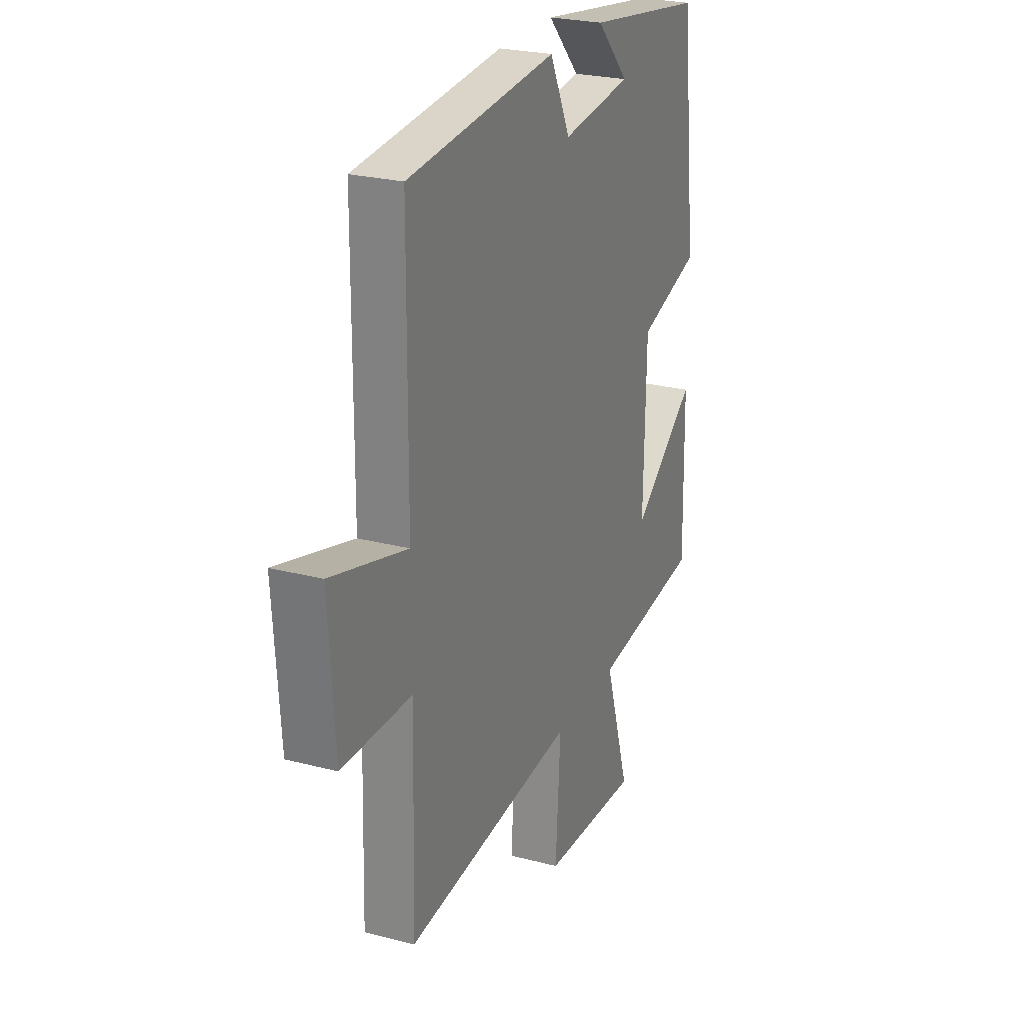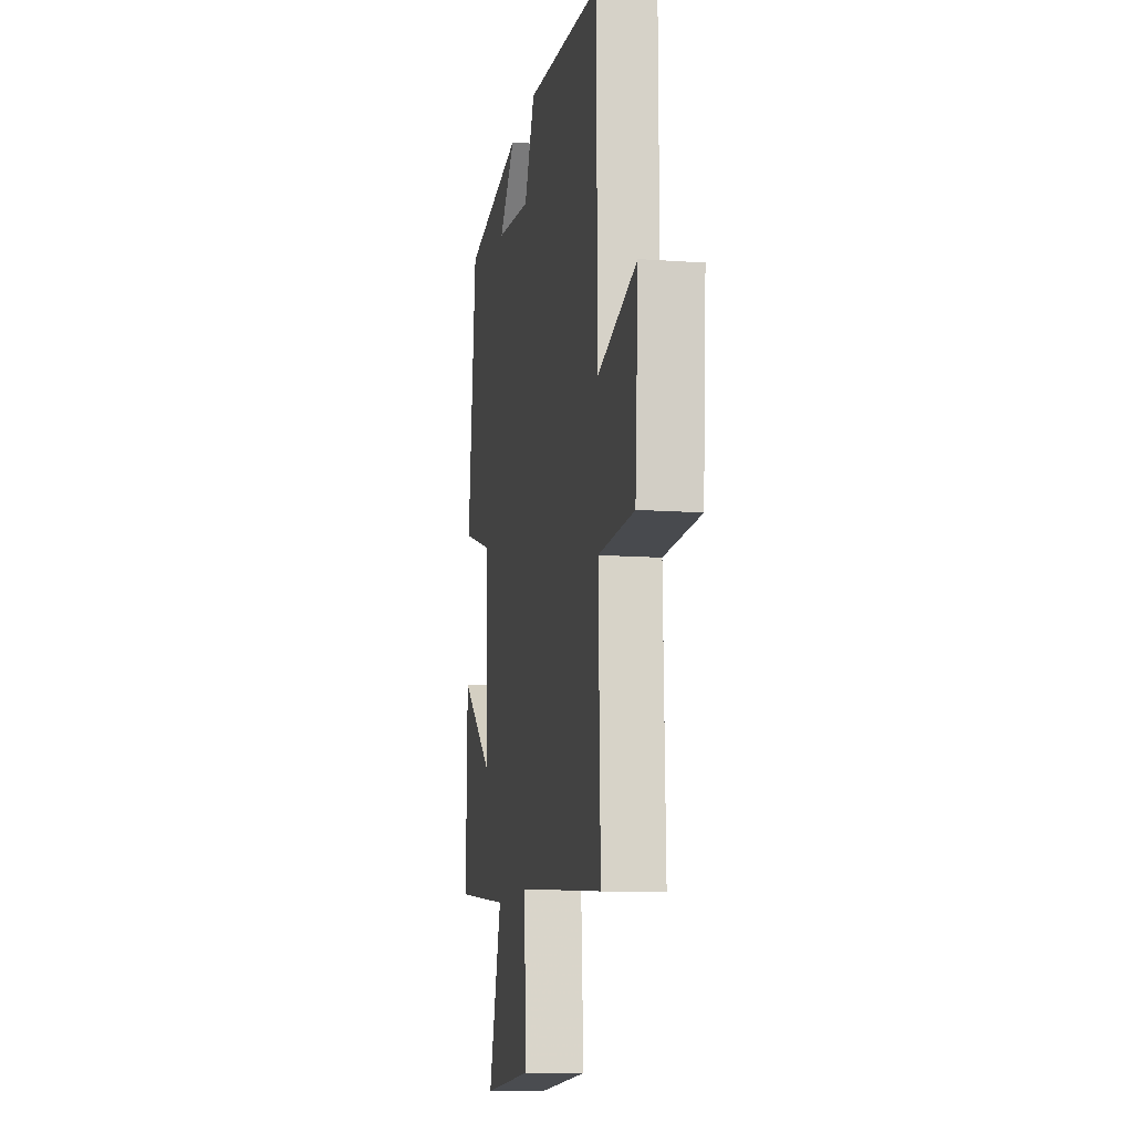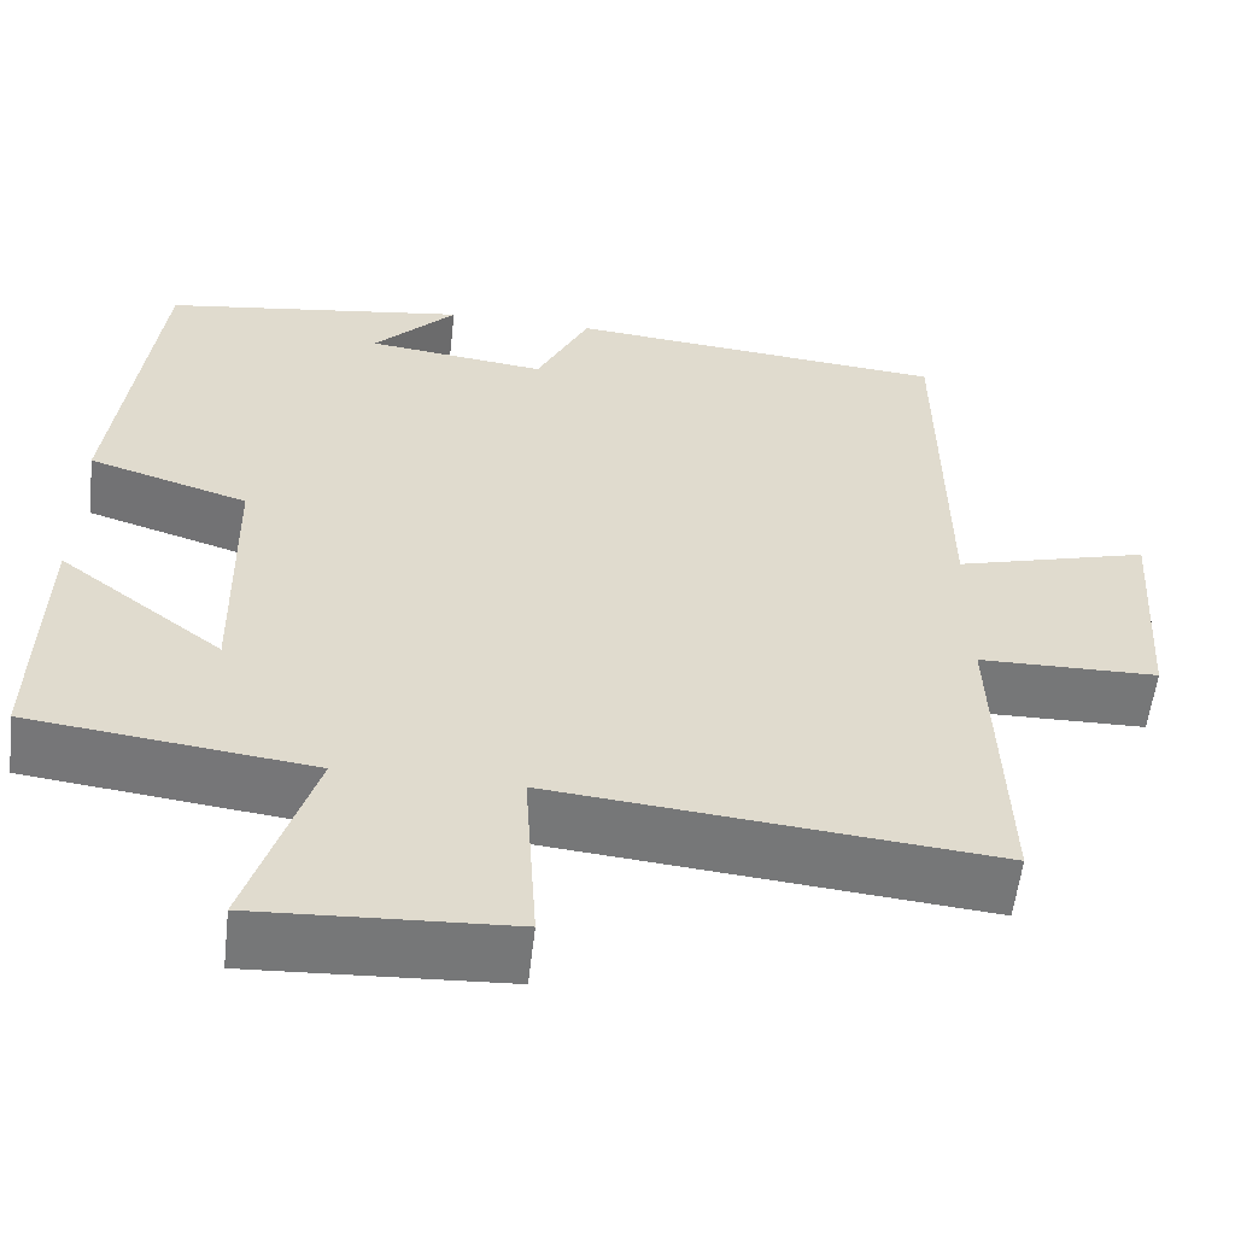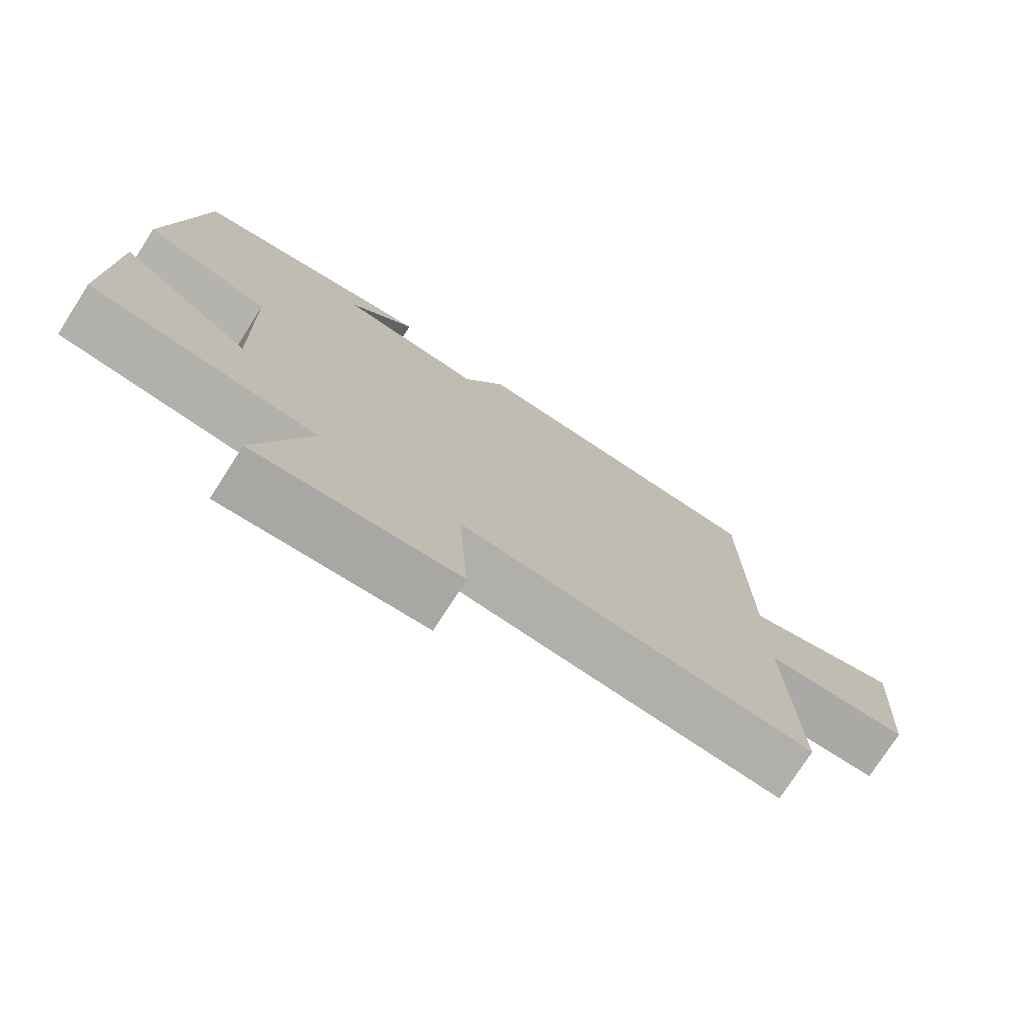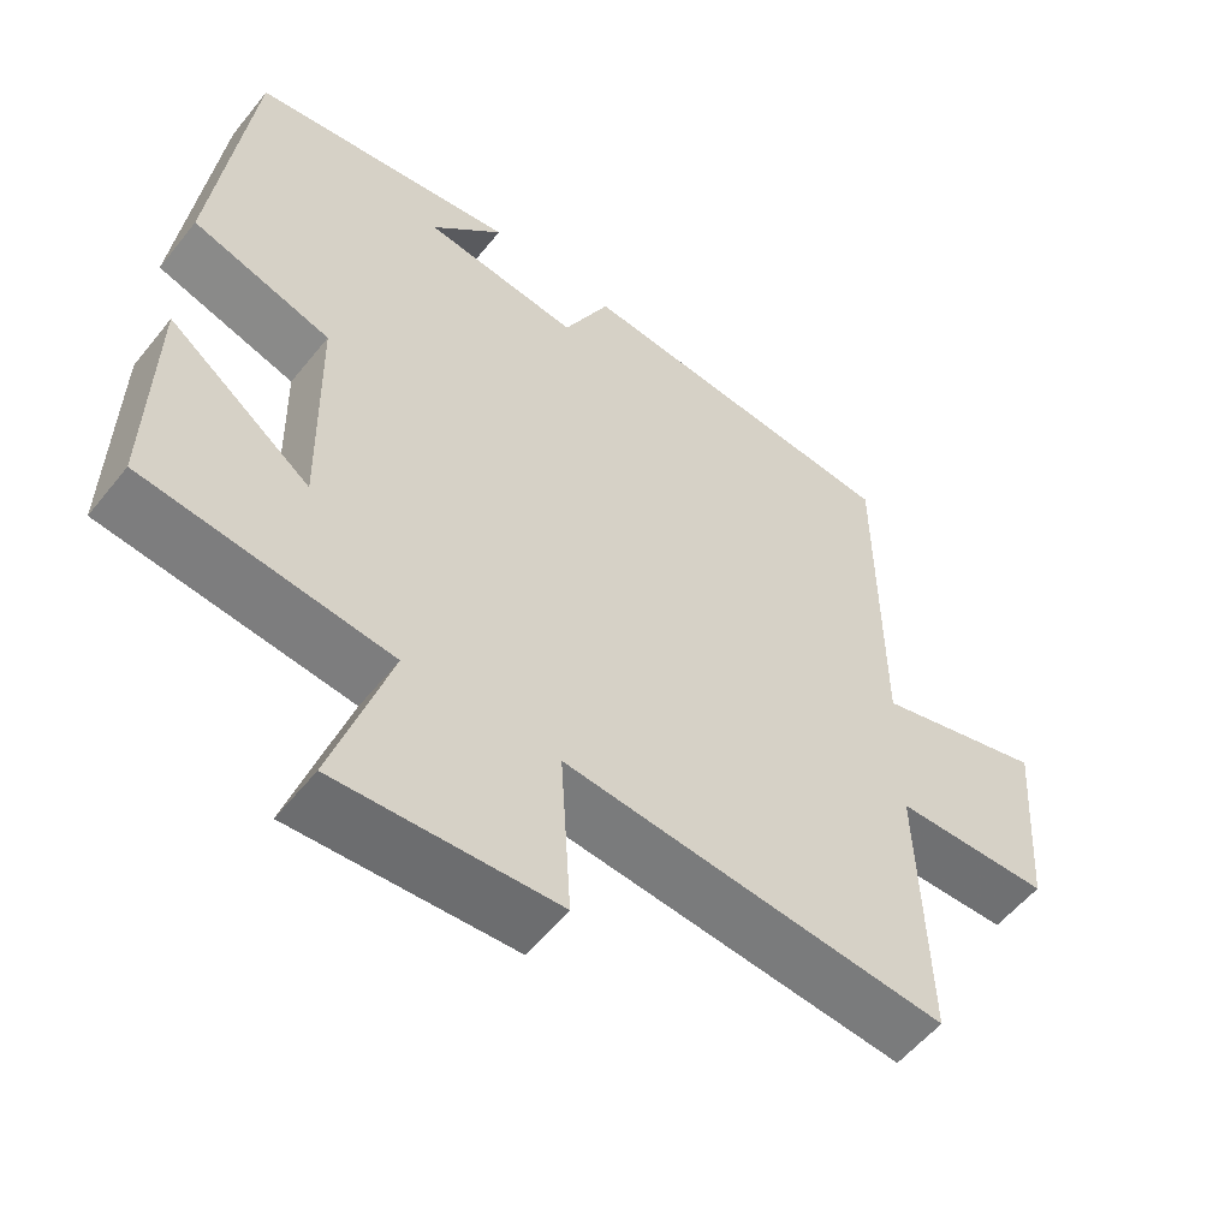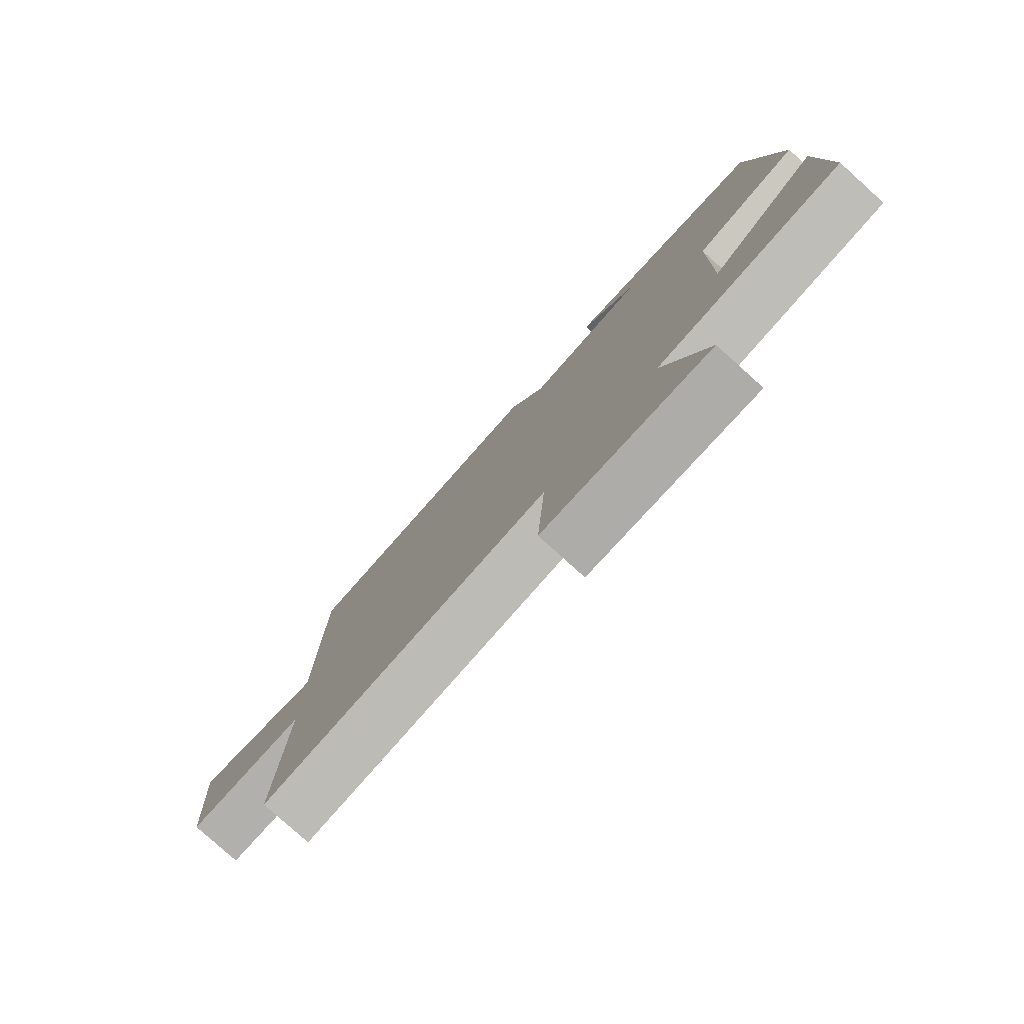
<metadata>
{"format":"obj","ext":"obj","renderer":"f3d","projection":"perspective","resolution":1024,"background":"white","views":[{"elev":25.2,"azim":-67.1,"up":"+Z"},{"elev":-11.7,"azim":-100.0,"up":"+Z"},{"elev":-57.1,"azim":173.4,"up":"+Z"},{"elev":-76.0,"azim":147.3,"up":"+Z"},{"elev":-55.6,"azim":141.9,"up":"+Z"},{"elev":-79.6,"azim":48.0,"up":"+Z"}]}
</metadata>
<code>
v -0.497 0.07 0.462
v -0.064 0.07 0.5
v -0.004 0.07 0.377
v 0.2 0.07 0.401
v 0.106 0.07 0.5
v 0.453 0.07 0.448
v 0.5 0.07 0.05
v 0.319 0.07 -0.006
v 0.313 0.07 -0.308
v 0.5 0.07 -0.166
v 0.506 0.07 -0.462
v 0.186 0.07 -0.5
v 0.26 0.07 -0.736
v -0.026 0.07 -0.72
v -0.012 0.07 -0.5
v -0.511 0.07 -0.546
v -0.5 0.07 -0.187
v -0.703 0.07 -0.183
v -0.721 0.07 0.073
v -0.5 0.07 0.011
v -0.497 0 0.462
v -0.064 0 0.5
v -0.004 0 0.377
v 0.2 0 0.401
v 0.106 0 0.5
v 0.453 0 0.448
v 0.5 0 0.05
v 0.319 0 -0.006
v 0.313 0 -0.308
v 0.5 0 -0.166
v 0.506 0 -0.462
v 0.186 0 -0.5
v 0.26 0 -0.736
v -0.026 0 -0.72
v -0.012 0 -0.5
v -0.511 0 -0.546
v -0.5 0 -0.187
v -0.703 0 -0.183
v -0.721 0 0.073
v -0.5 0 0.011
f 17 18 19 20
f 1 2 3
f 20 1 3
f 17 20 3
f 17 3 4
f 16 17 4
f 15 16 4
f 12 13 14 15
f 12 15 4
f 9 10 11 12
f 8 9 12 4
f 7 8 4
f 6 7 4
f 4 5 6
f 40 39 38 37
f 23 22 21
f 23 21 40
f 23 40 37
f 24 23 37
f 24 37 36
f 24 36 35
f 35 34 33 32
f 24 35 32
f 32 31 30 29
f 24 32 29 28
f 24 28 27
f 24 27 26
f 26 25 24
f 1 21 22 2
f 2 22 23 3
f 3 23 24 4
f 4 24 25 5
f 5 25 26 6
f 6 26 27 7
f 7 27 28 8
f 8 28 29 9
f 9 29 30 10
f 10 30 31 11
f 11 31 32 12
f 12 32 33 13
f 13 33 34 14
f 14 34 35 15
f 15 35 36 16
f 16 36 37 17
f 17 37 38 18
f 18 38 39 19
f 19 39 40 20
f 20 40 21 1

</code>
